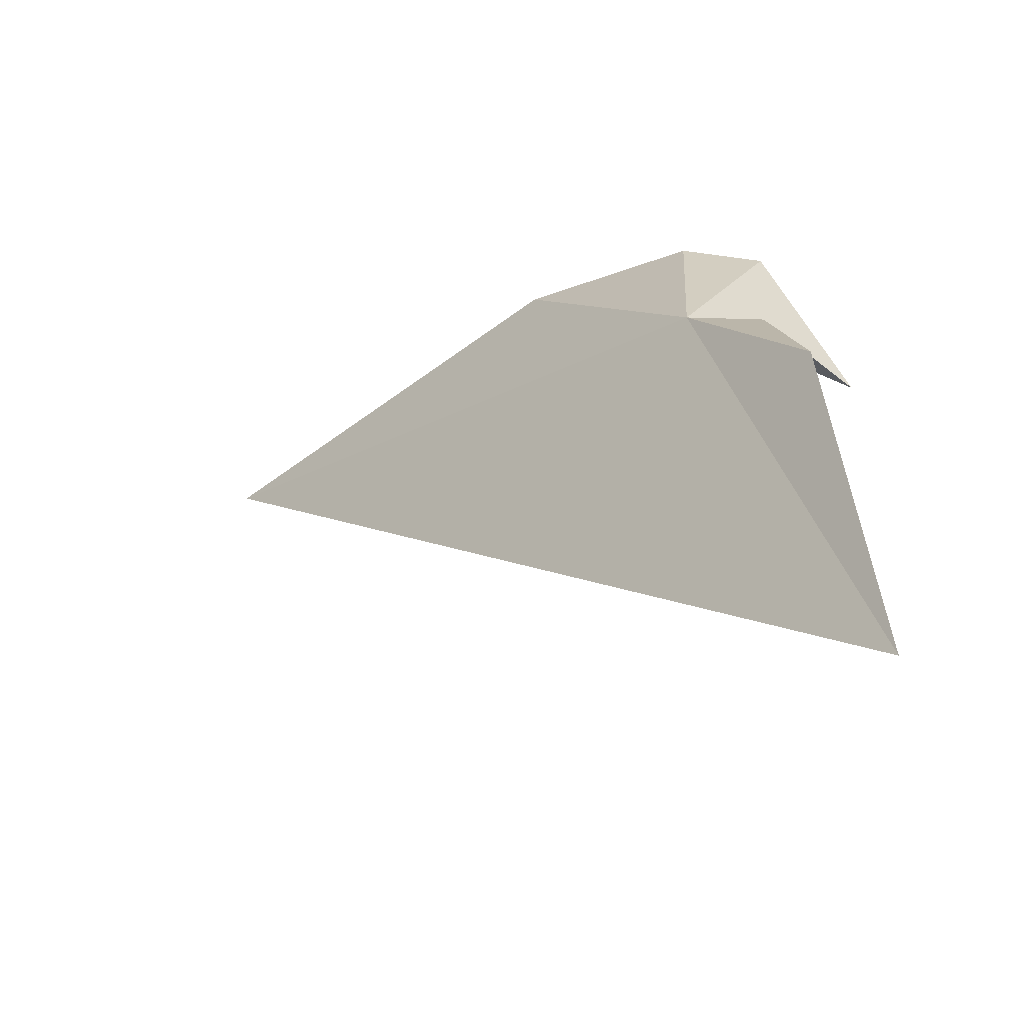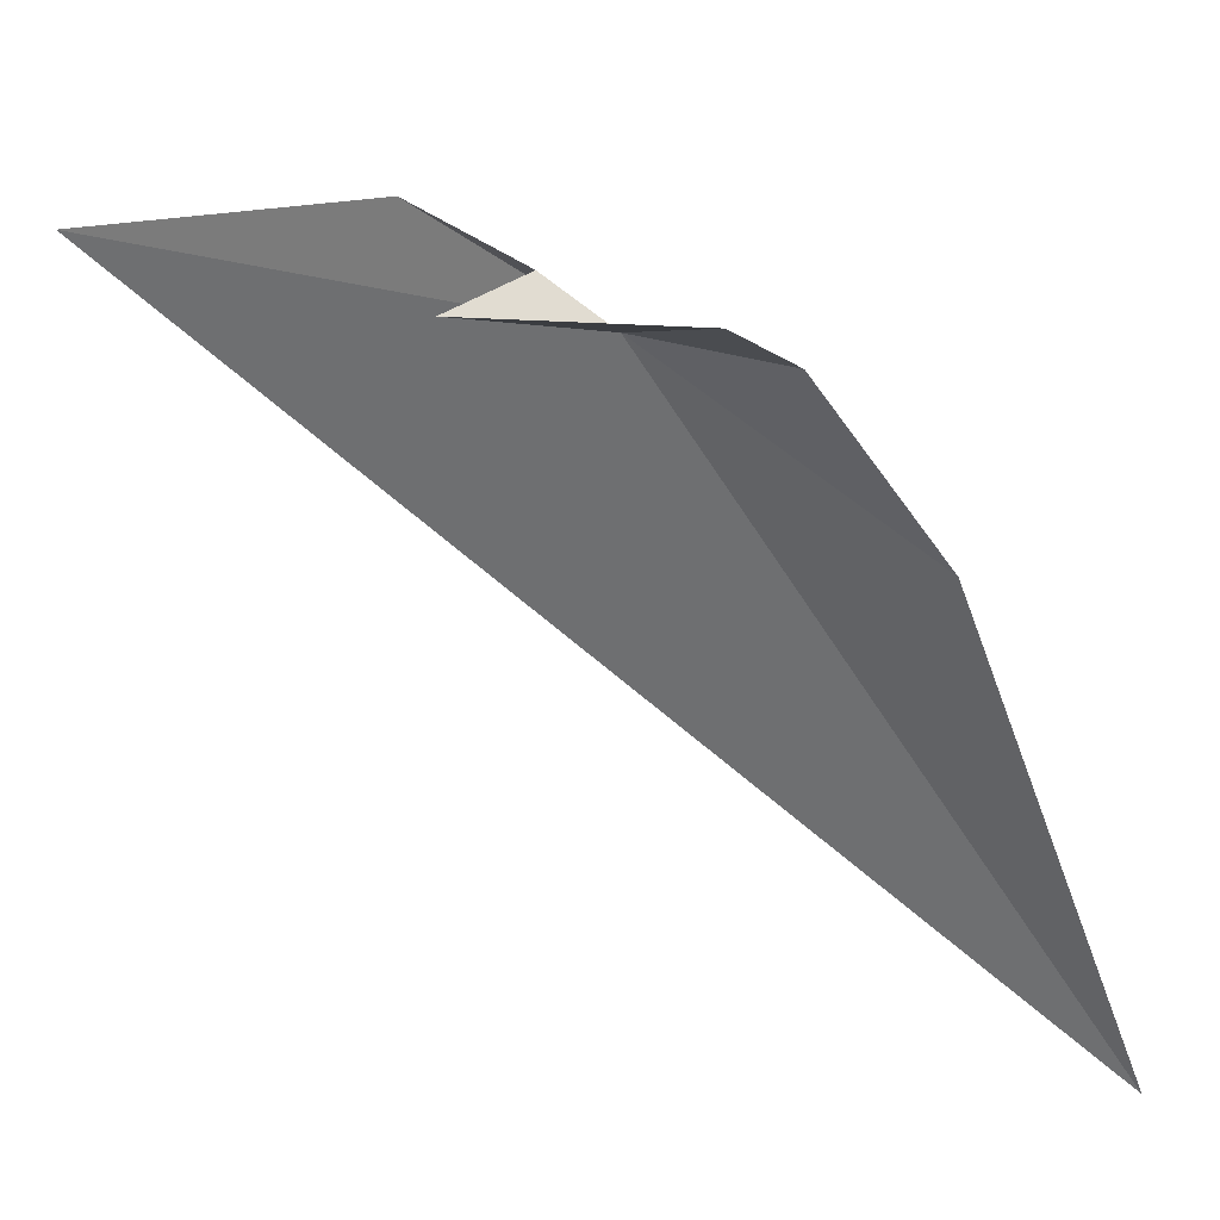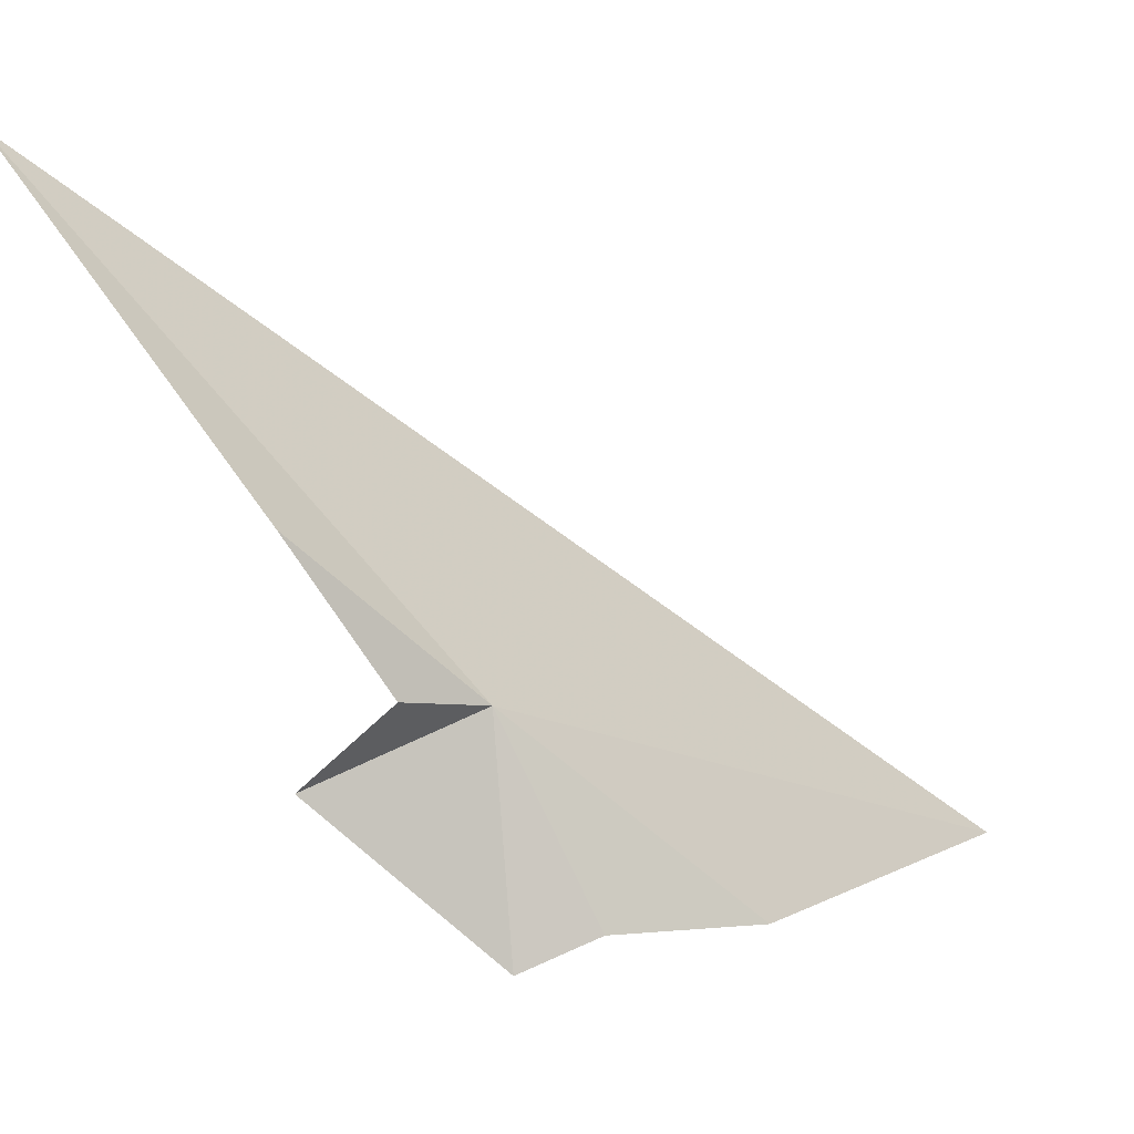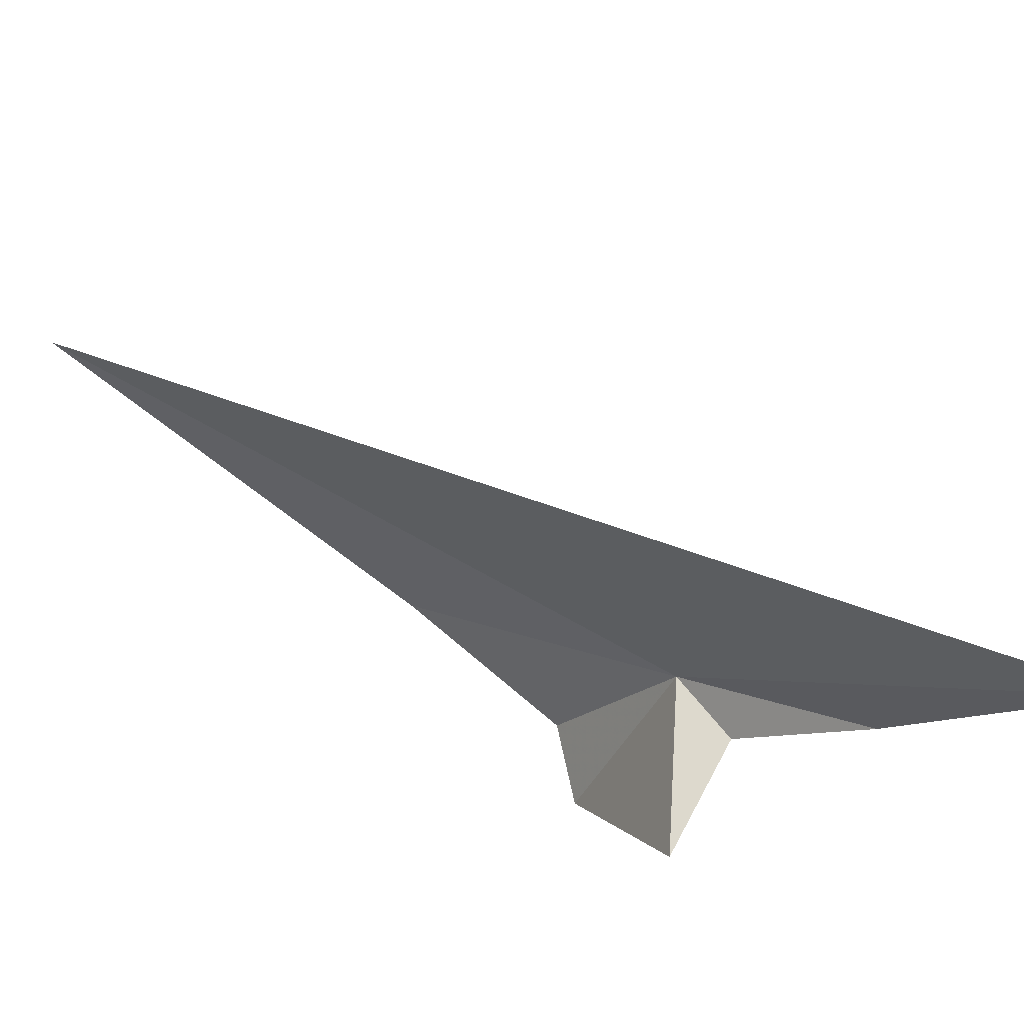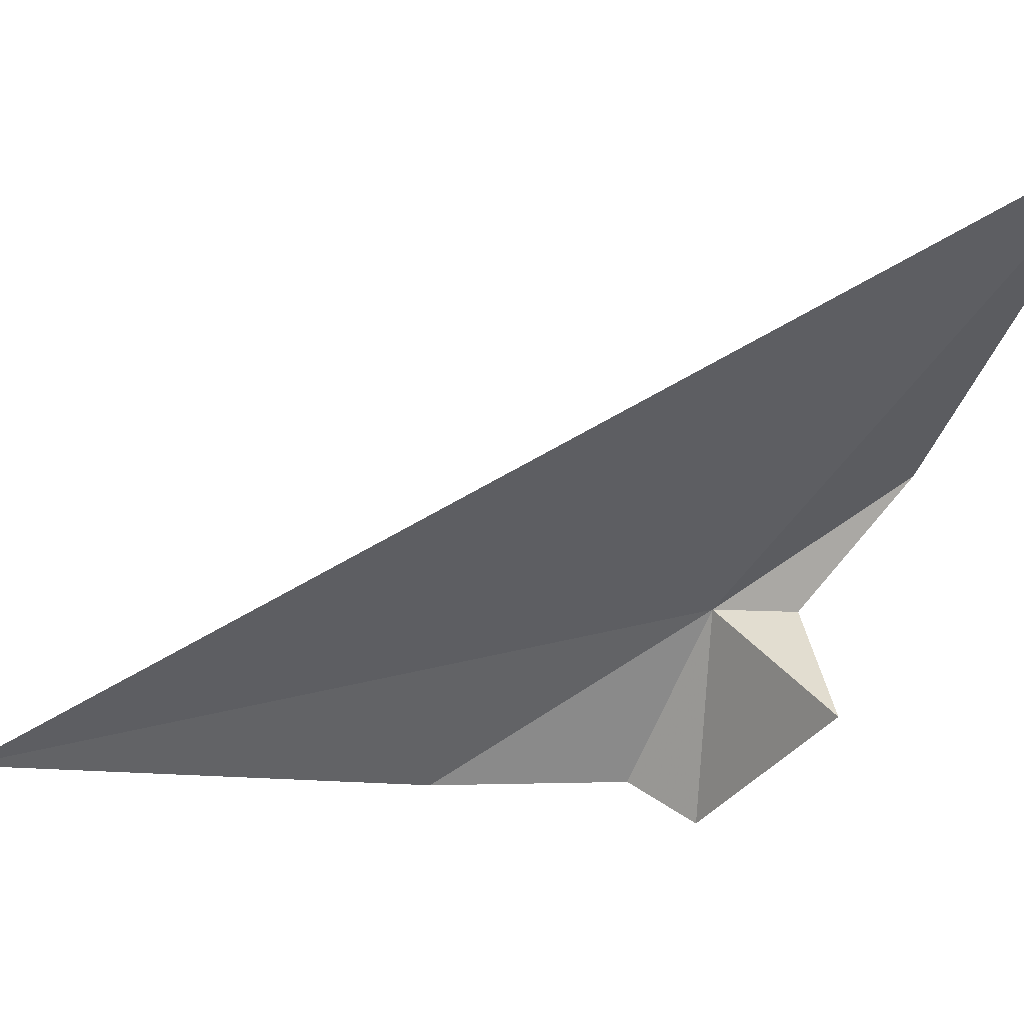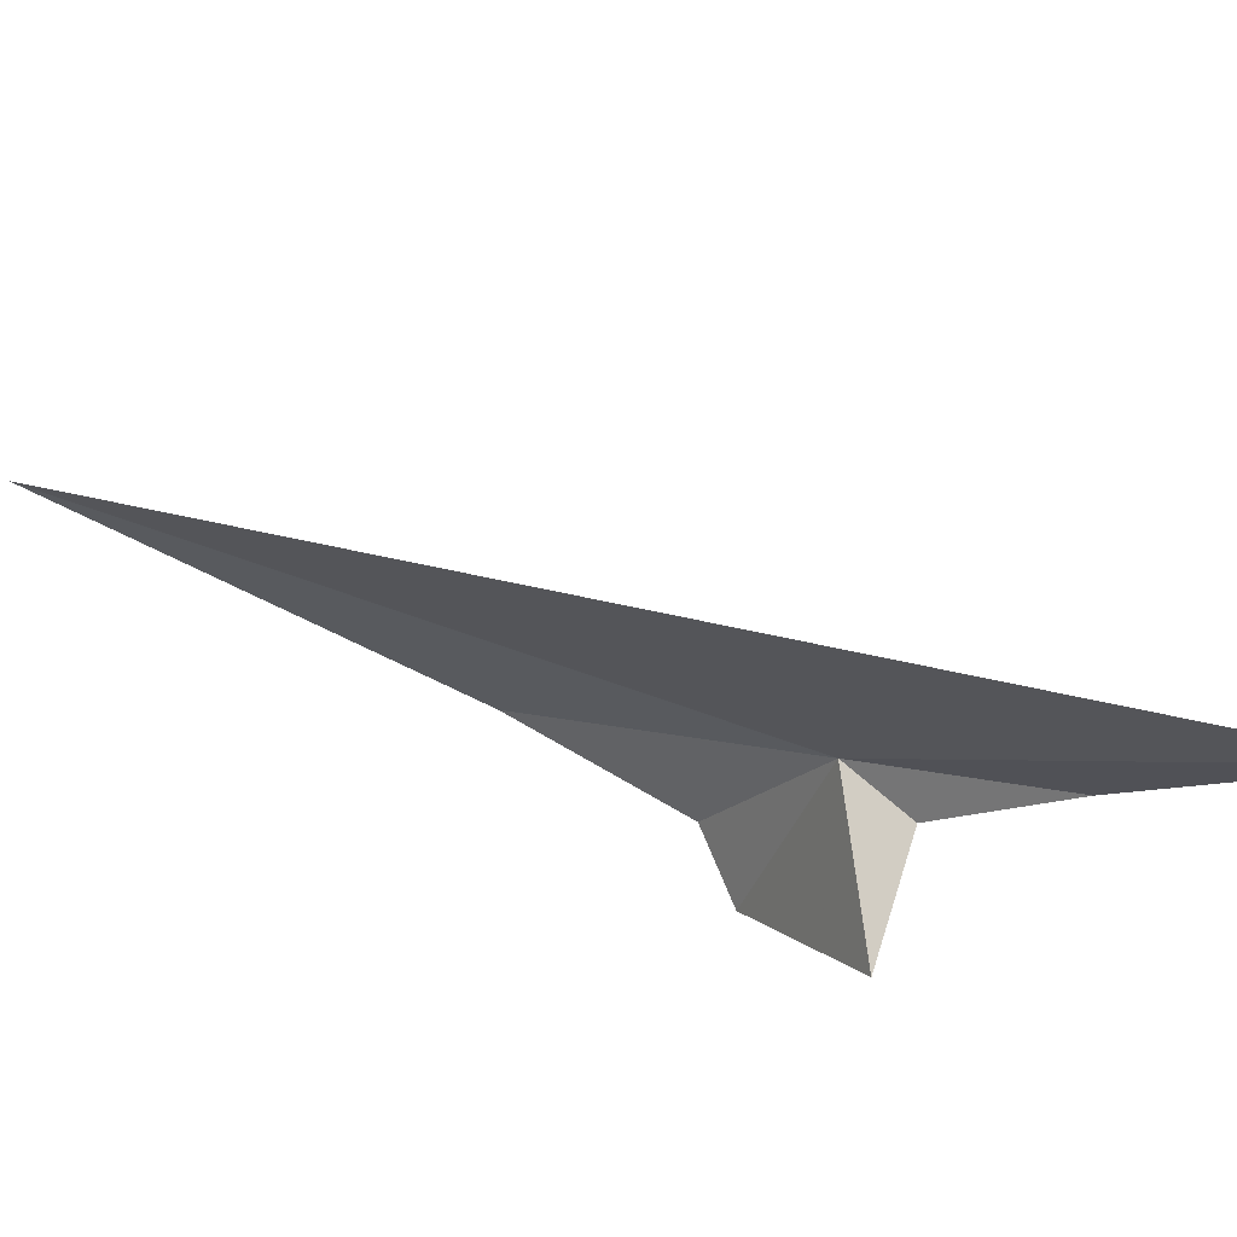
<metadata>
{"format":"obj","ext":"obj","renderer":"f3d","projection":"perspective","resolution":1024,"background":"white","views":[{"elev":56.0,"azim":8.9,"up":"+Y"},{"elev":-28.4,"azim":137.0,"up":"+Y"},{"elev":57.0,"azim":154.8,"up":"+Y"},{"elev":73.1,"azim":76.3,"up":"+Z"},{"elev":50.6,"azim":35.2,"up":"+Z"},{"elev":79.4,"azim":65.6,"up":"+Z"}]}
</metadata>
<code>
v -13.4 31.95 -20.46
v -12.95 32.5 -19.94
v -12.61 32.96 -18.5
v -15.29 29.98 -20.7
v -14.06 31.09 -21.14
v -13.15 31.52 -21.13
v -12.76 31.75 -20.38
v -13.11 32.07 -20.4
v -13.46 31.53 -21.13
f 1 3 2
f 1 5 4
f 1 7 6
f 1 2 8
f 1 9 5
f 1 8 7
f 1 4 3
f 1 6 9

</code>
